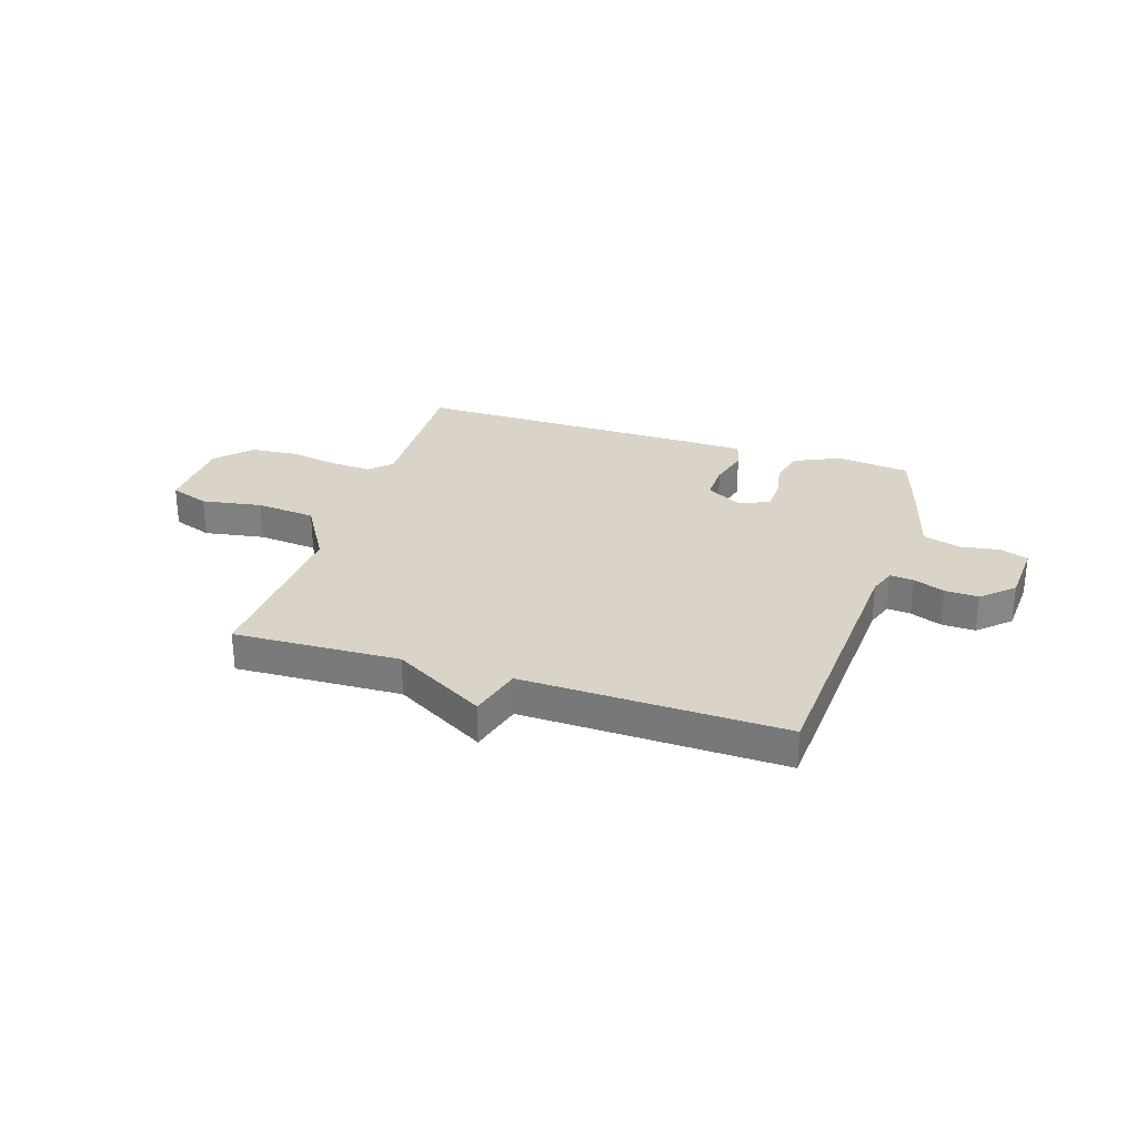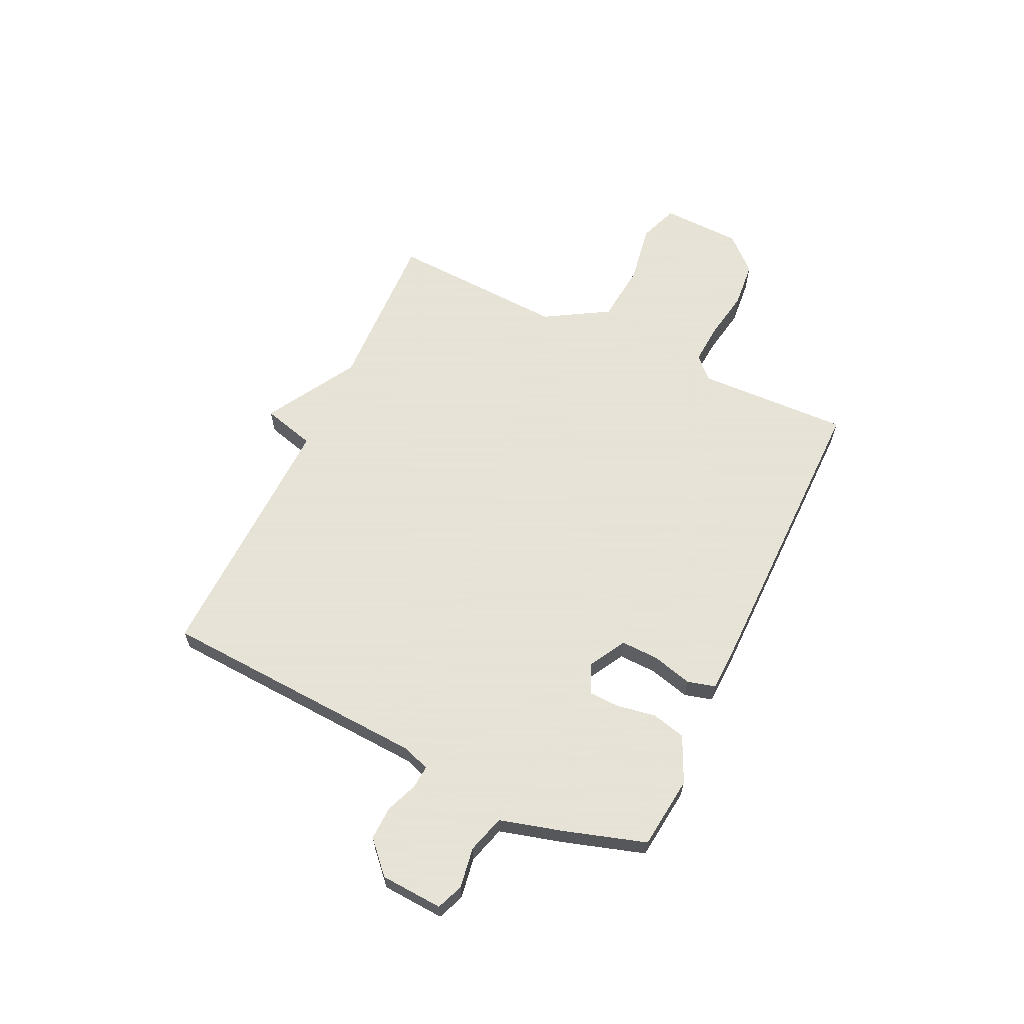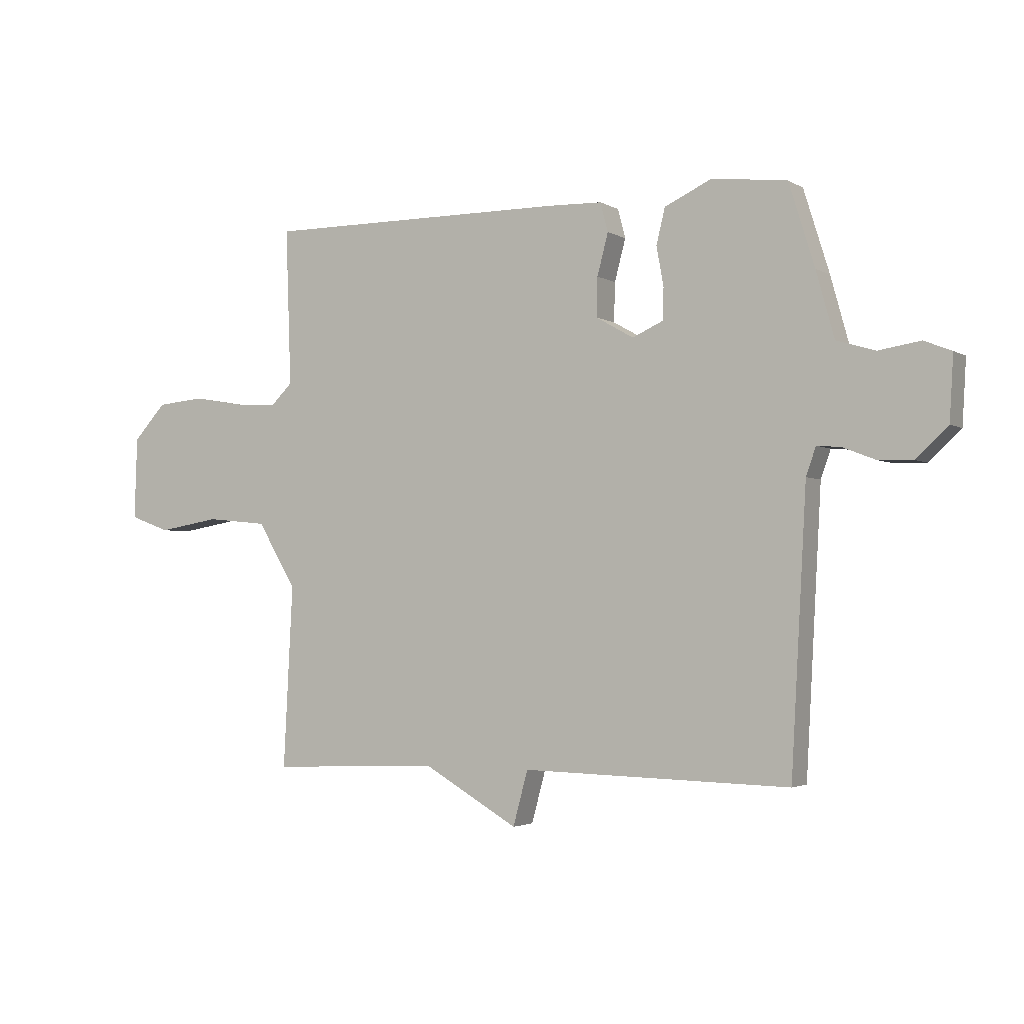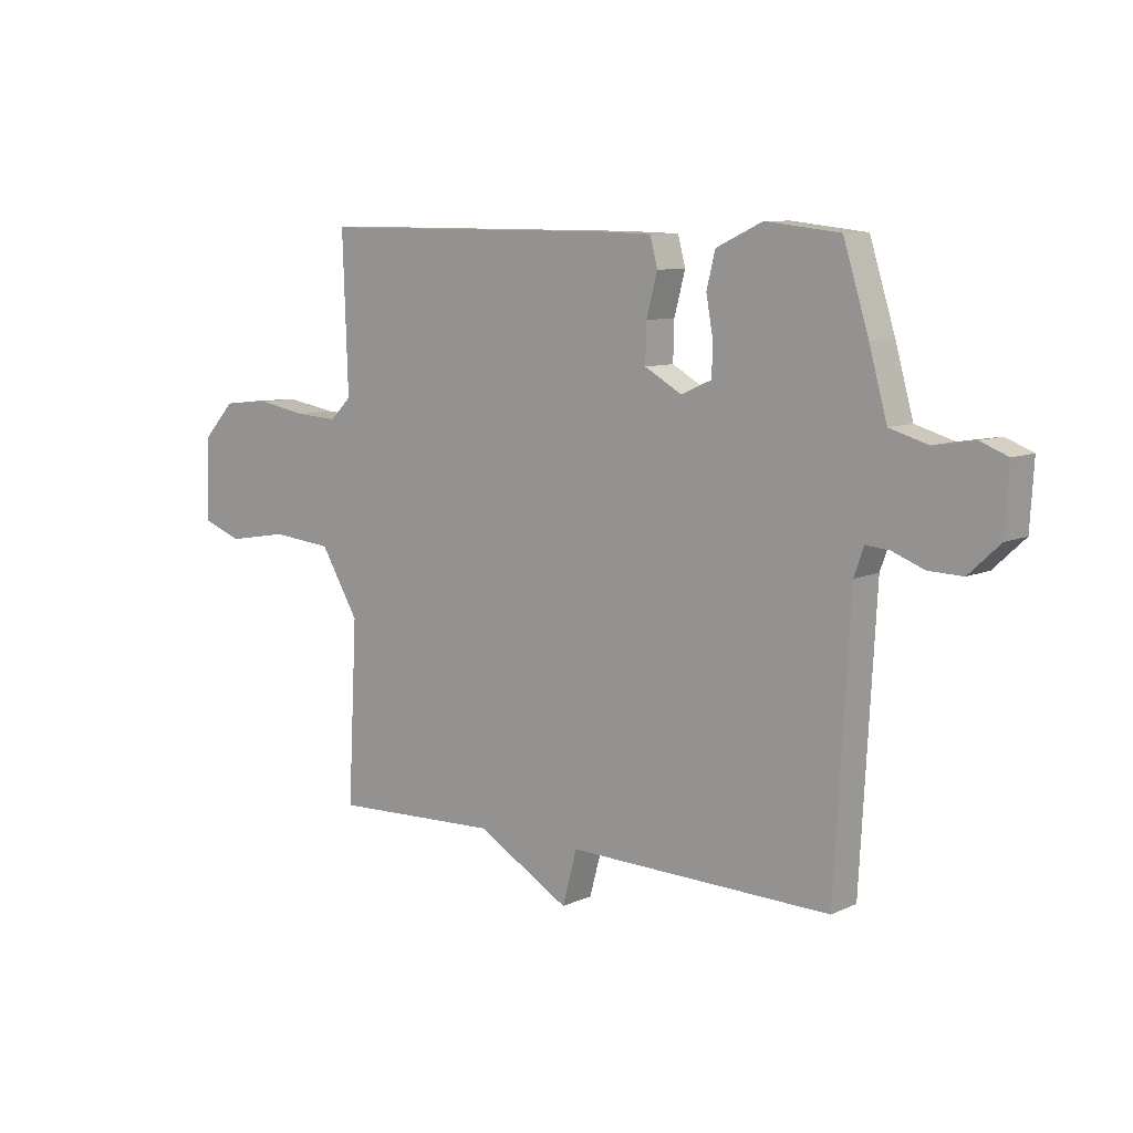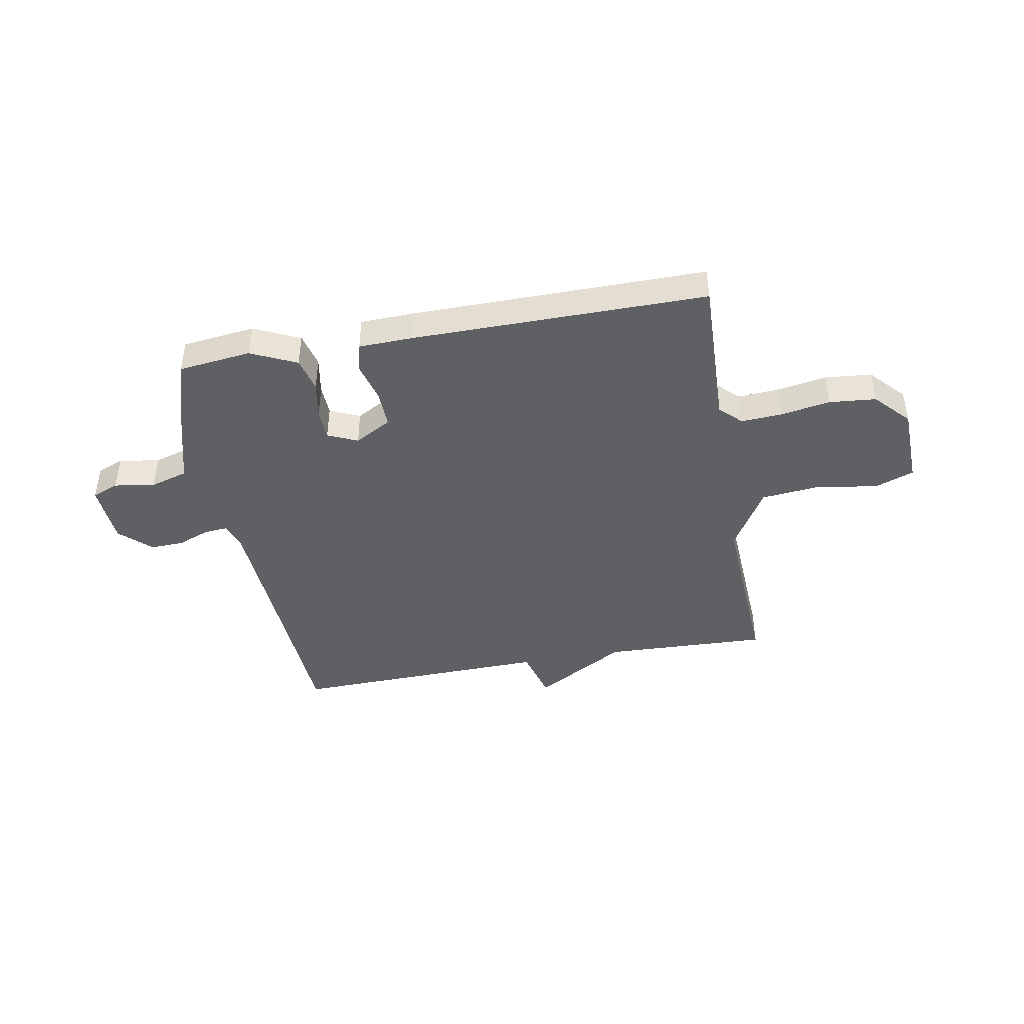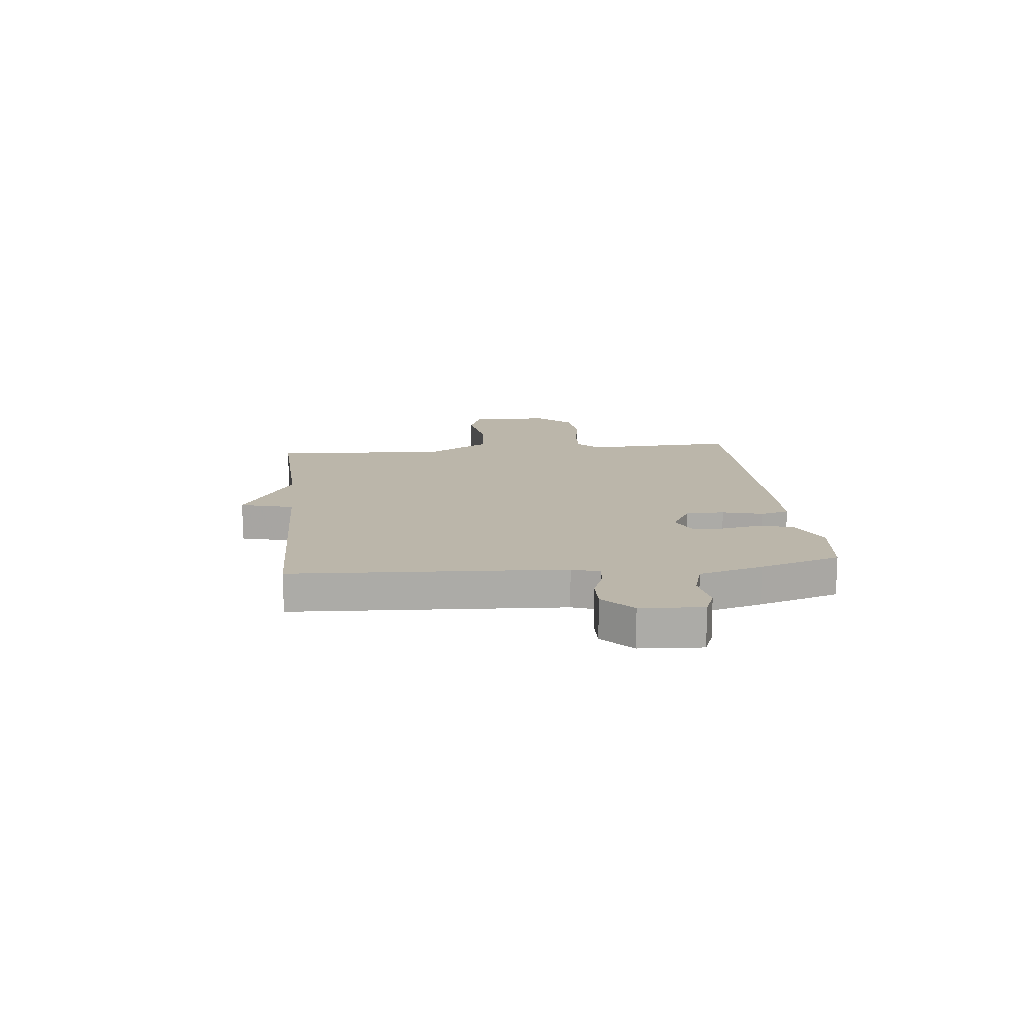
<metadata>
{"format":"obj","ext":"obj","renderer":"f3d","projection":"perspective","resolution":1024,"background":"white","views":[{"elev":28.7,"azim":-162.1,"up":"+Y"},{"elev":62.8,"azim":-64.7,"up":"+Y"},{"elev":-2.7,"azim":-151.6,"up":"+Z"},{"elev":8.9,"azim":-140.3,"up":"+Z"},{"elev":-43.2,"azim":10.3,"up":"+Y"},{"elev":14.1,"azim":-96.2,"up":"+Y"}]}
</metadata>
<code>
v 0.5 0.07 -0.5
v 0.189 0.07 -0.488
v 0.016 0.07 -0.588
v -0.011 0.07 -0.488
v -0.5 0.07 -0.5
v -0.528 0.07 0.007
v -0.546 0.07 0.058
v -0.59 0.07 0.054
v -0.649 0.07 0.031
v -0.712 0.07 0.029
v -0.77 0.07 0.083
v -0.777 0.07 0.2
v -0.727 0.07 0.22
v -0.651 0.07 0.208
v -0.58 0.07 0.229
v -0.547 0.07 0.349
v -0.5 0.07 0.5
v -0.363 0.07 0.516
v -0.277 0.07 0.476
v -0.261 0.07 0.411
v -0.274 0.07 0.339
v -0.272 0.07 0.281
v -0.216 0.07 0.256
v -0.147 0.07 0.295
v -0.149 0.07 0.366
v -0.169 0.07 0.442
v -0.155 0.07 0.495
v -0.053 0.07 0.498
v 0.5 0.07 0.5
v 0.49 0.07 0.213
v 0.53 0.07 0.174
v 0.607 0.07 0.179
v 0.7 0.07 0.195
v 0.788 0.07 0.187
v 0.848 0.07 0.122
v 0.853 0.07 -0.029
v 0.779 0.07 -0.056
v 0.666 0.07 -0.037
v 0.554 0.07 -0.048
v 0.483 0.07 -0.167
v 0.5 0 -0.5
v 0.189 0 -0.488
v 0.016 0 -0.588
v -0.011 0 -0.488
v -0.5 0 -0.5
v -0.528 0 0.007
v -0.546 0 0.058
v -0.59 0 0.054
v -0.649 0 0.031
v -0.712 0 0.029
v -0.77 0 0.083
v -0.777 0 0.2
v -0.727 0 0.22
v -0.651 0 0.208
v -0.58 0 0.229
v -0.547 0 0.349
v -0.5 0 0.5
v -0.363 0 0.516
v -0.277 0 0.476
v -0.261 0 0.411
v -0.274 0 0.339
v -0.272 0 0.281
v -0.216 0 0.256
v -0.147 0 0.295
v -0.149 0 0.366
v -0.169 0 0.442
v -0.155 0 0.495
v -0.053 0 0.498
v 0.5 0 0.5
v 0.49 0 0.213
v 0.53 0 0.174
v 0.607 0 0.179
v 0.7 0 0.195
v 0.788 0 0.187
v 0.848 0 0.122
v 0.853 0 -0.029
v 0.779 0 -0.056
v 0.666 0 -0.037
v 0.554 0 -0.048
v 0.483 0 -0.167
f 36 37 38
f 35 36 38
f 34 35 38
f 33 34 38
f 32 33 38
f 31 32 38 39
f 30 31 39 40
f 28 29 30
f 27 28 30
f 26 27 30
f 25 26 30
f 24 25 30 40
f 19 20 21
f 18 19 21
f 17 18 21
f 16 17 21
f 15 16 21
f 15 21 22
f 14 15 22 23
f 12 13 14
f 11 12 14
f 10 11 14
f 9 10 14
f 8 9 14
f 7 8 14 23
f 4 5 6
f 23 24 40
f 7 23 40
f 6 7 40
f 4 6 40
f 40 1 2
f 2 3 4 40
f 78 77 76
f 78 76 75
f 78 75 74
f 78 74 73
f 78 73 72
f 79 78 72 71
f 80 79 71 70
f 70 69 68
f 70 68 67
f 70 67 66
f 70 66 65
f 80 70 65 64
f 61 60 59
f 61 59 58
f 61 58 57
f 61 57 56
f 61 56 55
f 62 61 55
f 63 62 55 54
f 54 53 52
f 54 52 51
f 54 51 50
f 54 50 49
f 54 49 48
f 63 54 48 47
f 46 45 44
f 80 64 63
f 80 63 47
f 80 47 46
f 80 46 44
f 42 41 80
f 80 44 43 42
f 1 41 42 2
f 2 42 43 3
f 3 43 44 4
f 4 44 45 5
f 5 45 46 6
f 6 46 47 7
f 7 47 48 8
f 8 48 49 9
f 9 49 50 10
f 10 50 51 11
f 11 51 52 12
f 12 52 53 13
f 13 53 54 14
f 14 54 55 15
f 15 55 56 16
f 16 56 57 17
f 17 57 58 18
f 18 58 59 19
f 19 59 60 20
f 20 60 61 21
f 21 61 62 22
f 22 62 63 23
f 23 63 64 24
f 24 64 65 25
f 25 65 66 26
f 26 66 67 27
f 27 67 68 28
f 28 68 69 29
f 29 69 70 30
f 30 70 71 31
f 31 71 72 32
f 32 72 73 33
f 33 73 74 34
f 34 74 75 35
f 35 75 76 36
f 36 76 77 37
f 37 77 78 38
f 38 78 79 39
f 39 79 80 40
f 40 80 41 1

</code>
